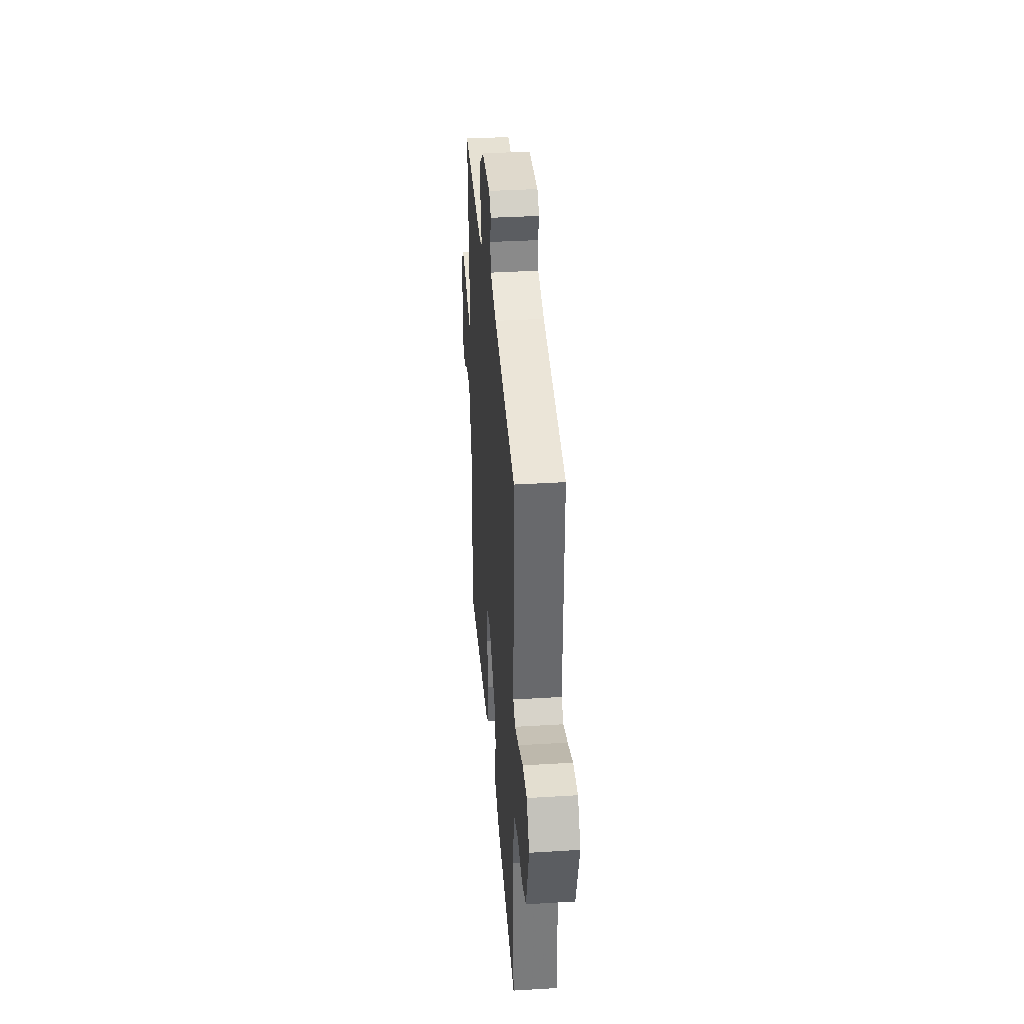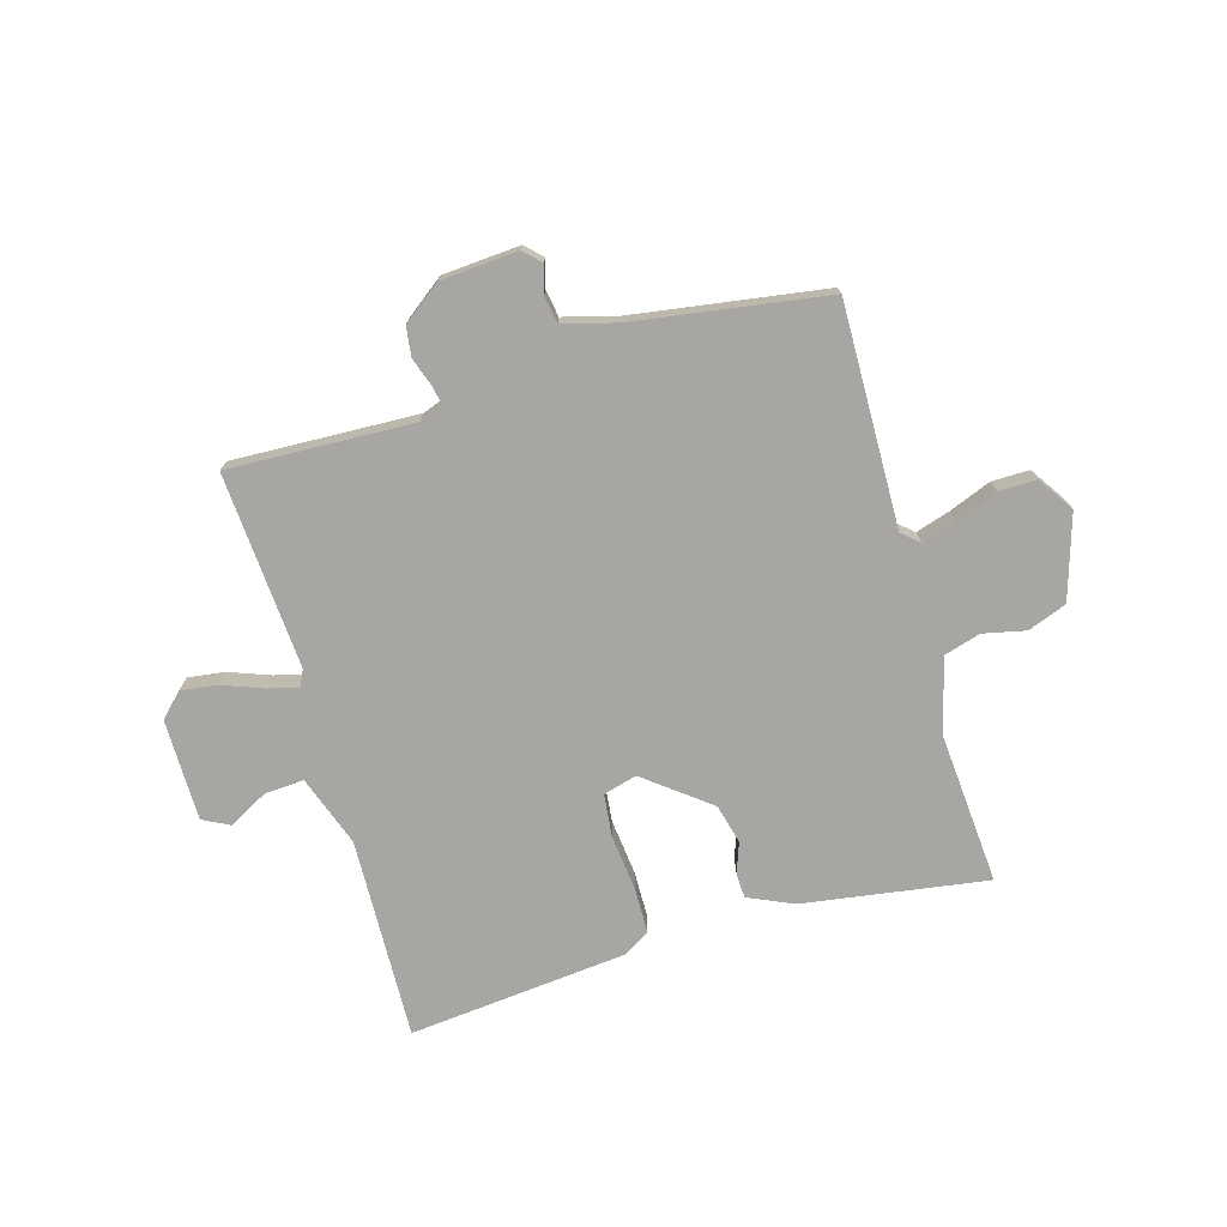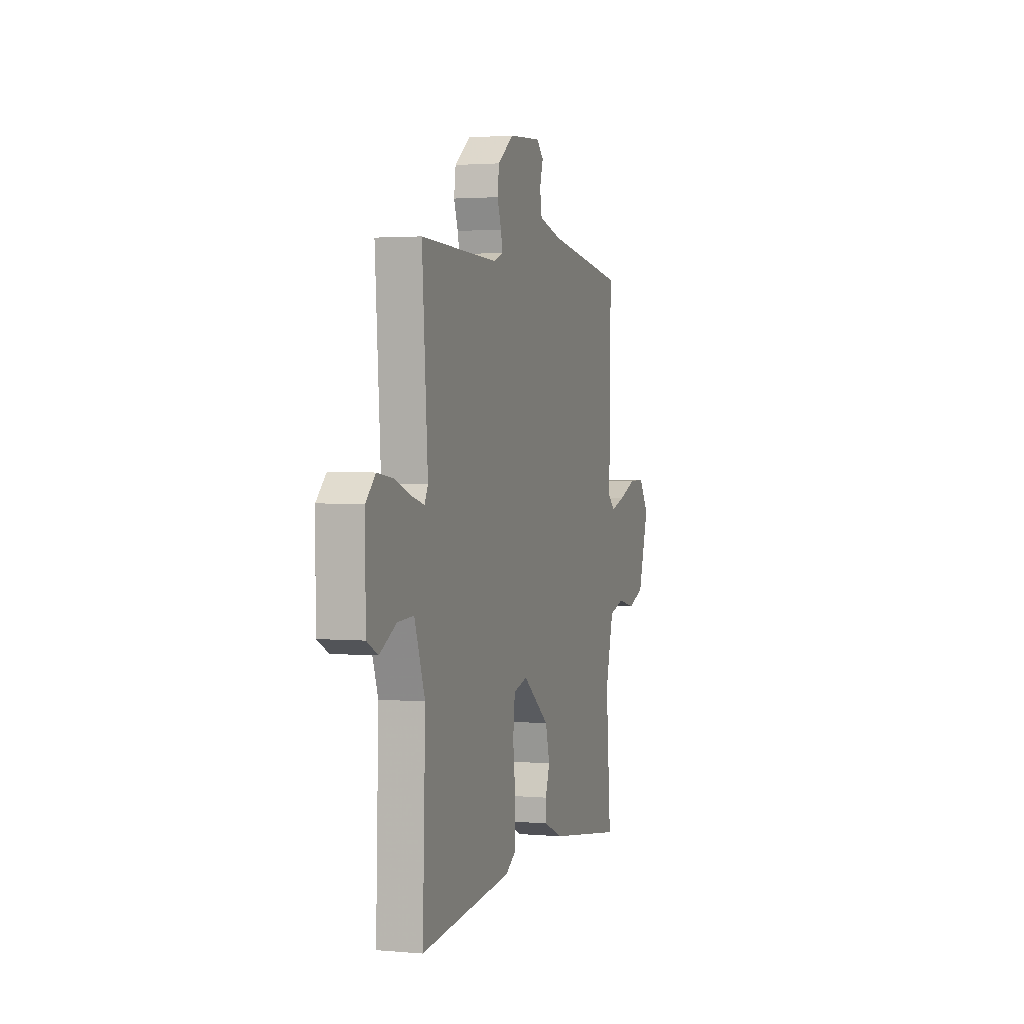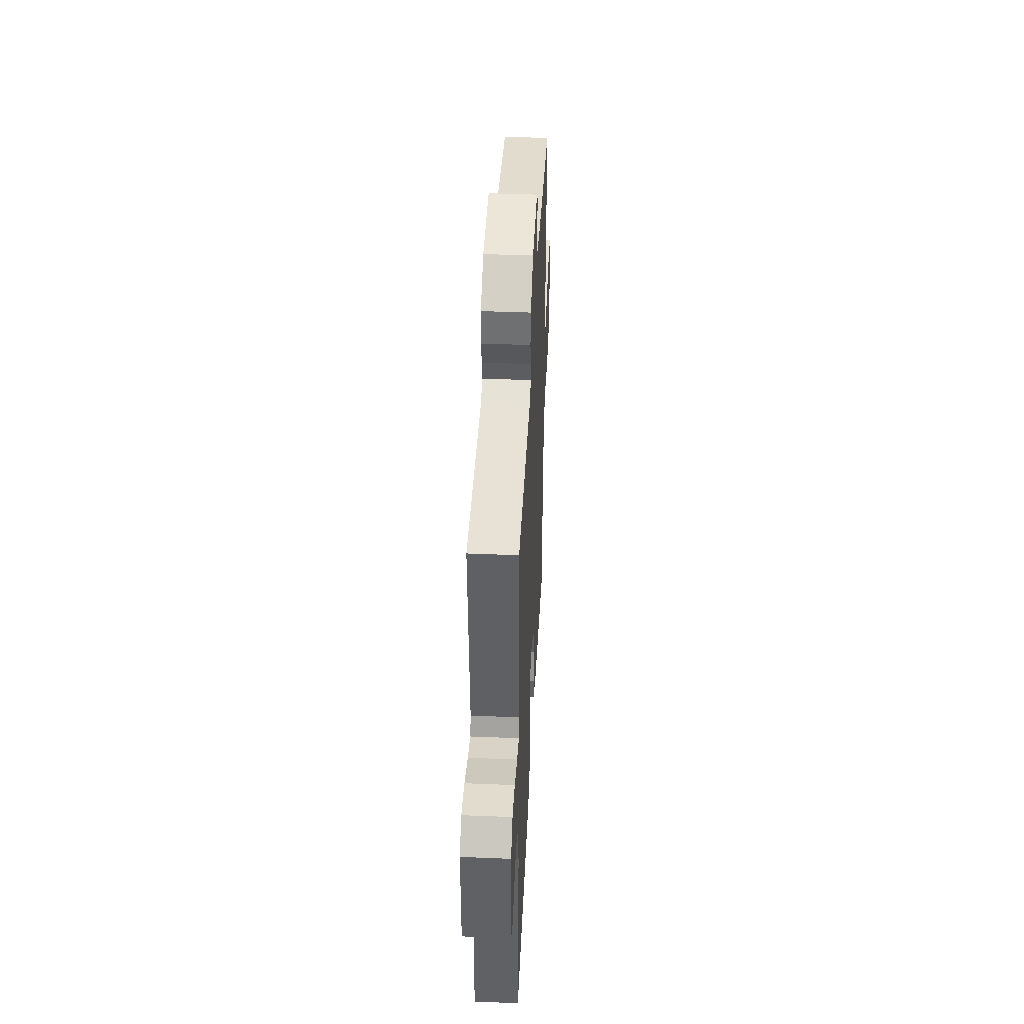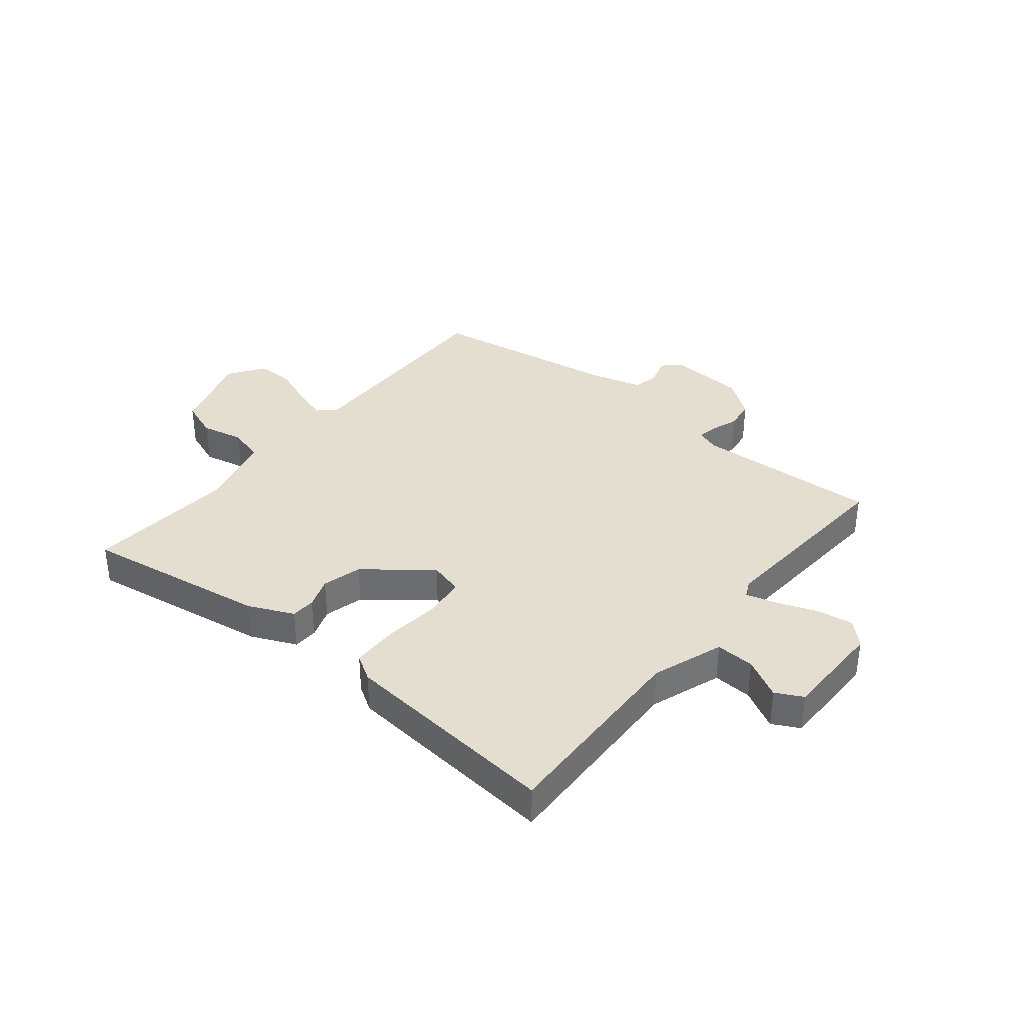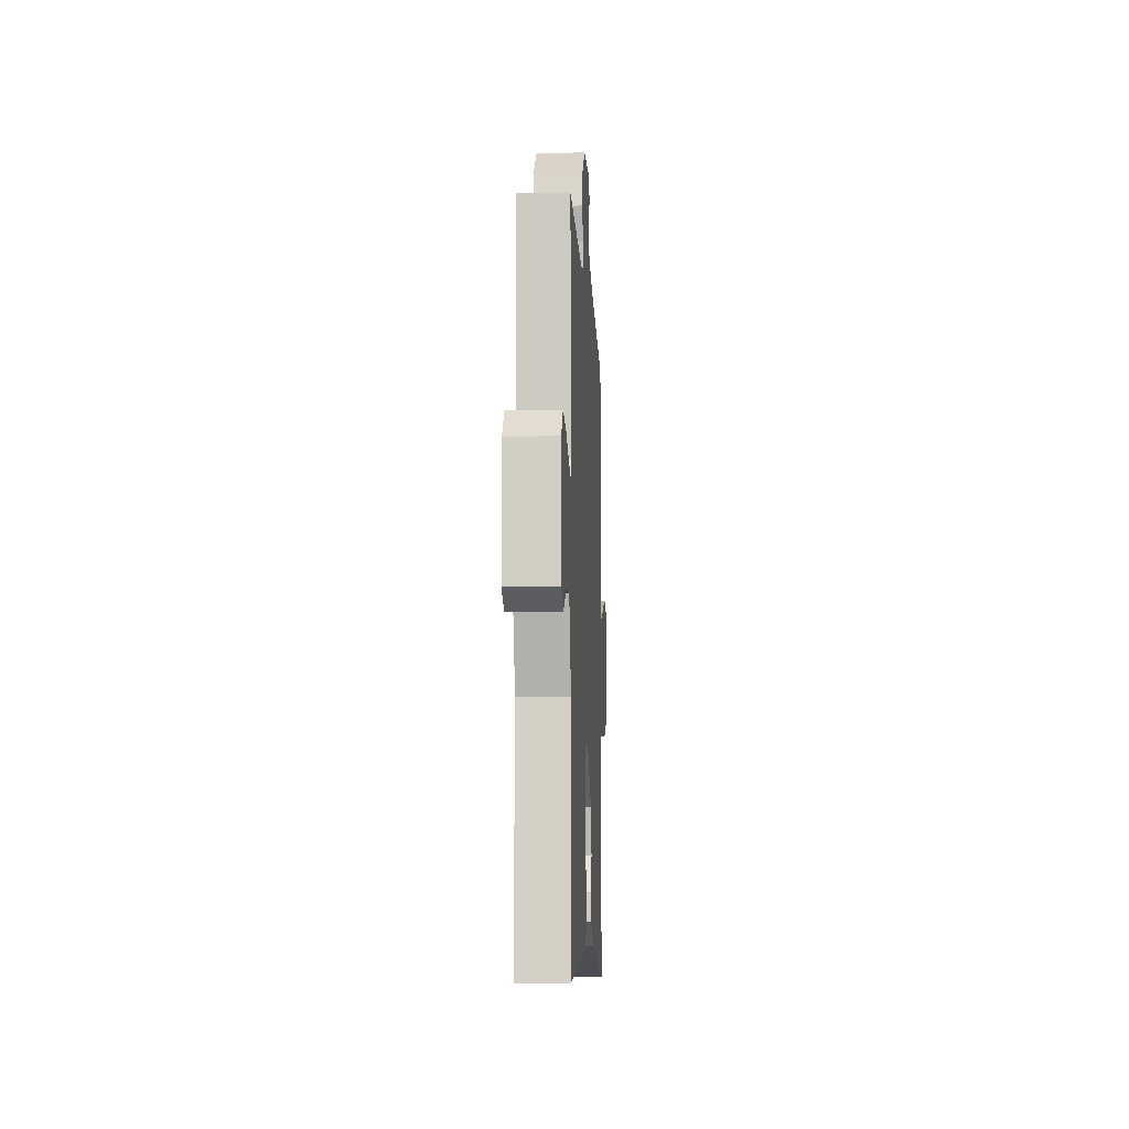
<metadata>
{"format":"obj","ext":"obj","renderer":"f3d","projection":"perspective","resolution":1024,"background":"white","views":[{"elev":36.6,"azim":85.5,"up":"+Z"},{"elev":-74.0,"azim":16.0,"up":"+Y"},{"elev":2.2,"azim":-72.4,"up":"+Z"},{"elev":42.4,"azim":-87.2,"up":"+Z"},{"elev":35.9,"azim":-141.1,"up":"+Y"},{"elev":-8.8,"azim":-87.0,"up":"+Z"}]}
</metadata>
<code>
v -0.5 0.07 -0.5
v -0.489 0.07 -0.147
v -0.533 0.07 -0.023
v -0.601 0.07 -0.027
v -0.67 0.07 -0.065
v -0.717 0.07 -0.041
v -0.718 0.07 0.137
v -0.678 0.07 0.177
v -0.613 0.07 0.168
v -0.543 0.07 0.142
v -0.49 0.07 0.128
v -0.476 0.07 0.157
v -0.5 0.07 0.5
v -0.177 0.07 0.488
v -0.136 0.07 0.503
v -0.143 0.07 0.538
v -0.16 0.07 0.586
v -0.153 0.07 0.638
v -0.087 0.07 0.688
v 0.048 0.07 0.698
v 0.077 0.07 0.67
v 0.063 0.07 0.622
v 0.071 0.07 0.575
v 0.165 0.07 0.55
v 0.5 0.07 0.5
v 0.493 0.07 0.112
v 0.523 0.07 0.086
v 0.583 0.07 0.105
v 0.656 0.07 0.134
v 0.722 0.07 0.135
v 0.764 0.07 0.073
v 0.719 0.07 -0.074
v 0.651 0.07 -0.1
v 0.577 0.07 -0.084
v 0.513 0.07 -0.103
v 0.479 0.07 -0.234
v 0.5 0.07 -0.5
v 0.178 0.07 -0.452
v 0.099 0.07 -0.417
v 0.097 0.07 -0.374
v 0.116 0.07 -0.32
v 0.098 0.07 -0.251
v -0.014 0.07 -0.164
v -0.073 0.07 -0.18
v -0.081 0.07 -0.255
v -0.07 0.07 -0.352
v -0.071 0.07 -0.433
v -0.116 0.07 -0.461
v -0.5 0 -0.5
v -0.489 0 -0.147
v -0.533 0 -0.023
v -0.601 0 -0.027
v -0.67 0 -0.065
v -0.717 0 -0.041
v -0.718 0 0.137
v -0.678 0 0.177
v -0.613 0 0.168
v -0.543 0 0.142
v -0.49 0 0.128
v -0.476 0 0.157
v -0.5 0 0.5
v -0.177 0 0.488
v -0.136 0 0.503
v -0.143 0 0.538
v -0.16 0 0.586
v -0.153 0 0.638
v -0.087 0 0.688
v 0.048 0 0.698
v 0.077 0 0.67
v 0.063 0 0.622
v 0.071 0 0.575
v 0.165 0 0.55
v 0.5 0 0.5
v 0.493 0 0.112
v 0.523 0 0.086
v 0.583 0 0.105
v 0.656 0 0.134
v 0.722 0 0.135
v 0.764 0 0.073
v 0.719 0 -0.074
v 0.651 0 -0.1
v 0.577 0 -0.084
v 0.513 0 -0.103
v 0.479 0 -0.234
v 0.5 0 -0.5
v 0.178 0 -0.452
v 0.099 0 -0.417
v 0.097 0 -0.374
v 0.116 0 -0.32
v 0.098 0 -0.251
v -0.014 0 -0.164
v -0.073 0 -0.18
v -0.081 0 -0.255
v -0.07 0 -0.352
v -0.071 0 -0.433
v -0.116 0 -0.461
f 48 1 2
f 47 48 2
f 46 47 2
f 45 46 2
f 44 45 2 3
f 43 44 3
f 39 40 41
f 38 39 41
f 37 38 41
f 36 37 41
f 35 36 41 42
f 32 33 34
f 31 32 34
f 30 31 34
f 29 30 34
f 28 29 34
f 27 28 34 35
f 35 42 43
f 27 35 43
f 26 27 43
f 20 21 22
f 19 20 22
f 18 19 22
f 17 18 22
f 16 17 22
f 15 16 22 23
f 14 15 23 24
f 12 13 14
f 26 43 3
f 25 26 3
f 24 25 3
f 14 24 3
f 12 14 3
f 11 12 3
f 8 9 10
f 7 8 10
f 6 7 10
f 5 6 10
f 4 5 10
f 3 4 10 11
f 50 49 96
f 50 96 95
f 50 95 94
f 50 94 93
f 51 50 93 92
f 51 92 91
f 89 88 87
f 89 87 86
f 89 86 85
f 89 85 84
f 90 89 84 83
f 82 81 80
f 82 80 79
f 82 79 78
f 82 78 77
f 82 77 76
f 83 82 76 75
f 91 90 83
f 91 83 75
f 91 75 74
f 70 69 68
f 70 68 67
f 70 67 66
f 70 66 65
f 70 65 64
f 71 70 64 63
f 72 71 63 62
f 62 61 60
f 51 91 74
f 51 74 73
f 51 73 72
f 51 72 62
f 51 62 60
f 51 60 59
f 58 57 56
f 58 56 55
f 58 55 54
f 58 54 53
f 58 53 52
f 59 58 52 51
f 1 49 50 2
f 2 50 51 3
f 3 51 52 4
f 4 52 53 5
f 5 53 54 6
f 6 54 55 7
f 7 55 56 8
f 8 56 57 9
f 9 57 58 10
f 10 58 59 11
f 11 59 60 12
f 12 60 61 13
f 13 61 62 14
f 14 62 63 15
f 15 63 64 16
f 16 64 65 17
f 17 65 66 18
f 18 66 67 19
f 19 67 68 20
f 20 68 69 21
f 21 69 70 22
f 22 70 71 23
f 23 71 72 24
f 24 72 73 25
f 25 73 74 26
f 26 74 75 27
f 27 75 76 28
f 28 76 77 29
f 29 77 78 30
f 30 78 79 31
f 31 79 80 32
f 32 80 81 33
f 33 81 82 34
f 34 82 83 35
f 35 83 84 36
f 36 84 85 37
f 37 85 86 38
f 38 86 87 39
f 39 87 88 40
f 40 88 89 41
f 41 89 90 42
f 42 90 91 43
f 43 91 92 44
f 44 92 93 45
f 45 93 94 46
f 46 94 95 47
f 47 95 96 48
f 48 96 49 1

</code>
